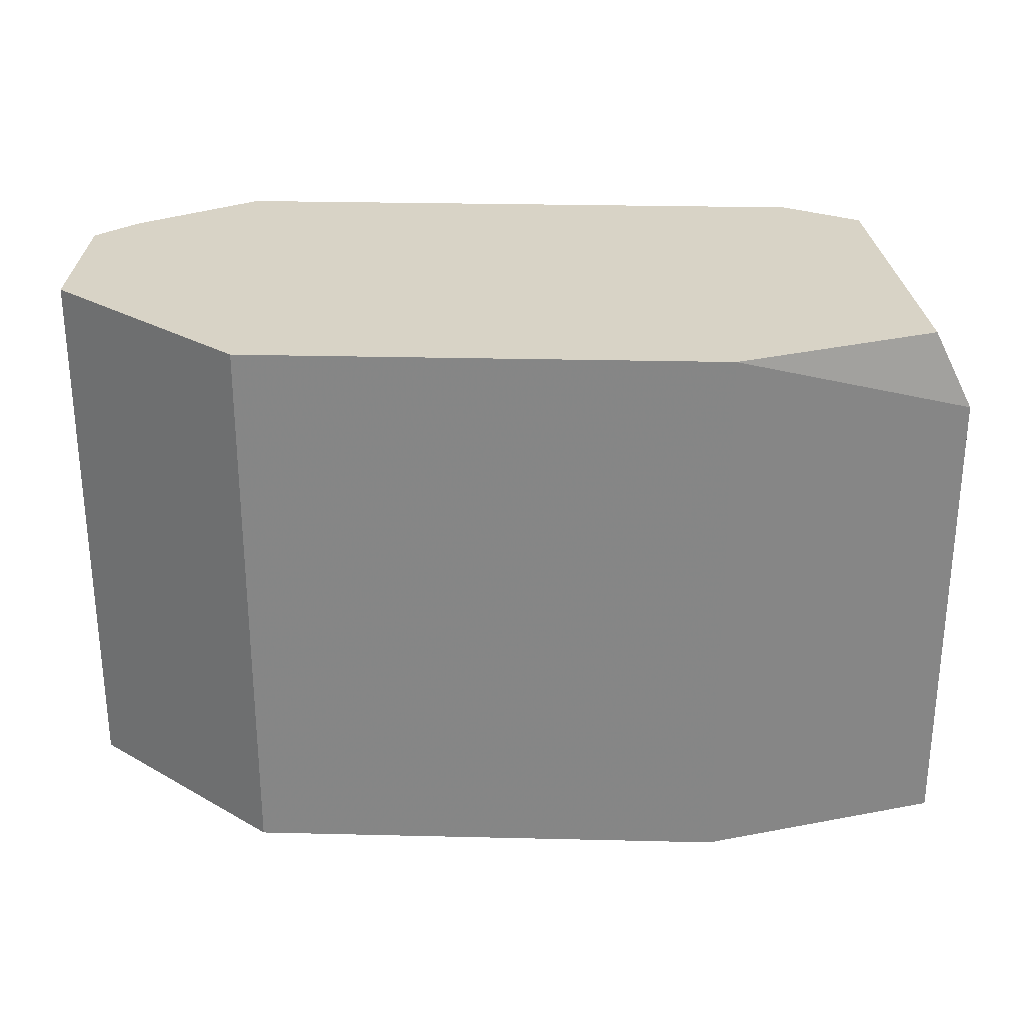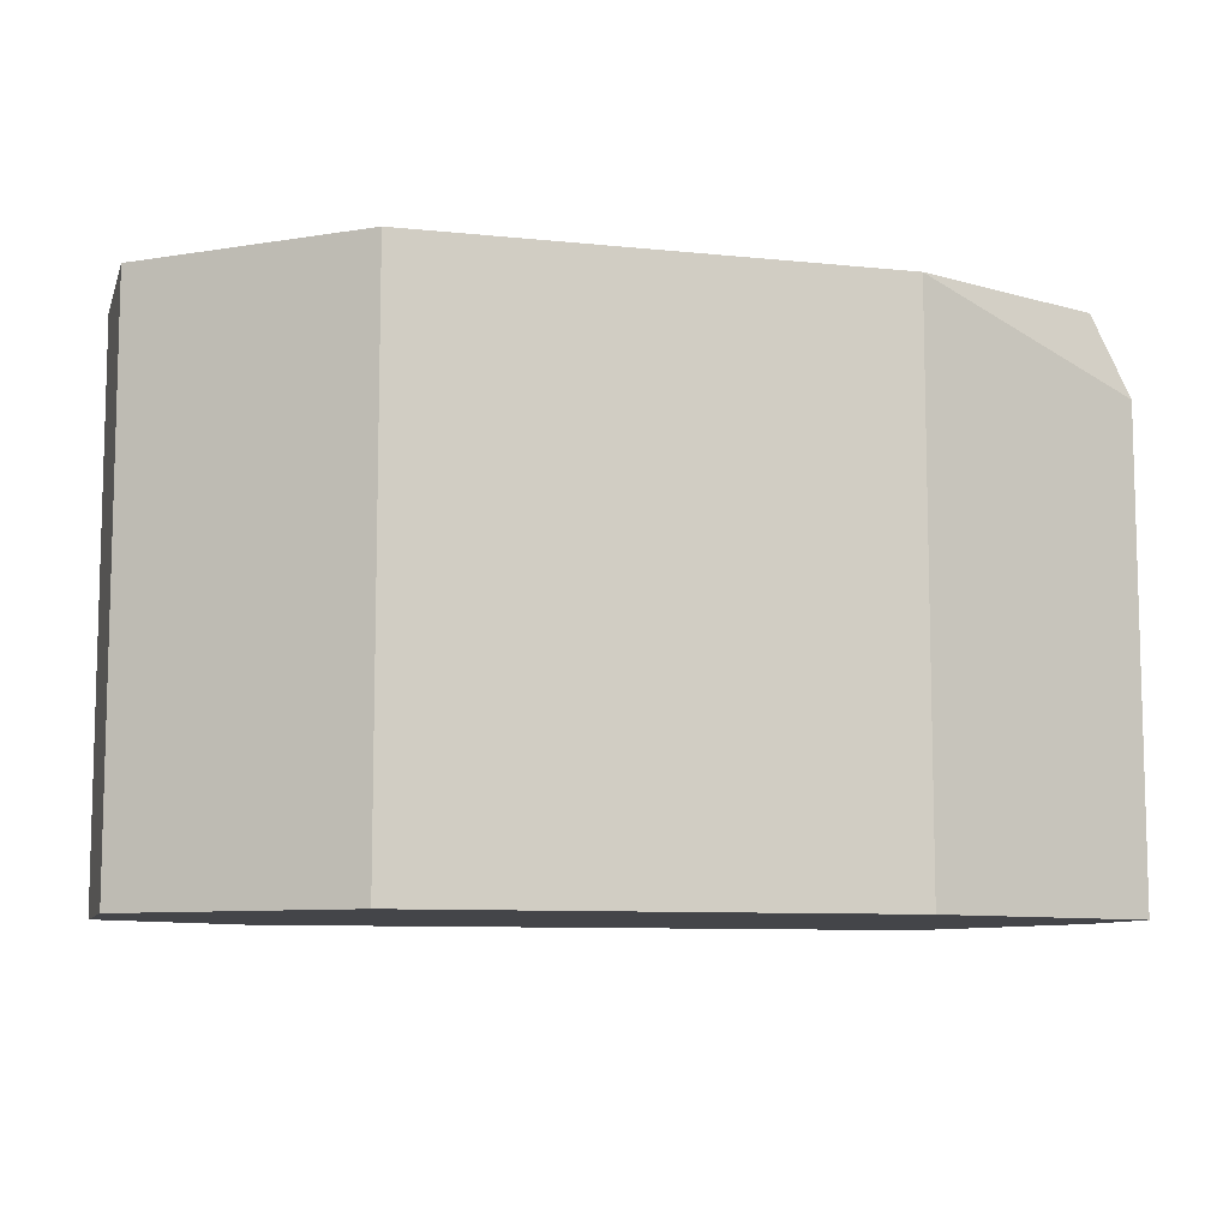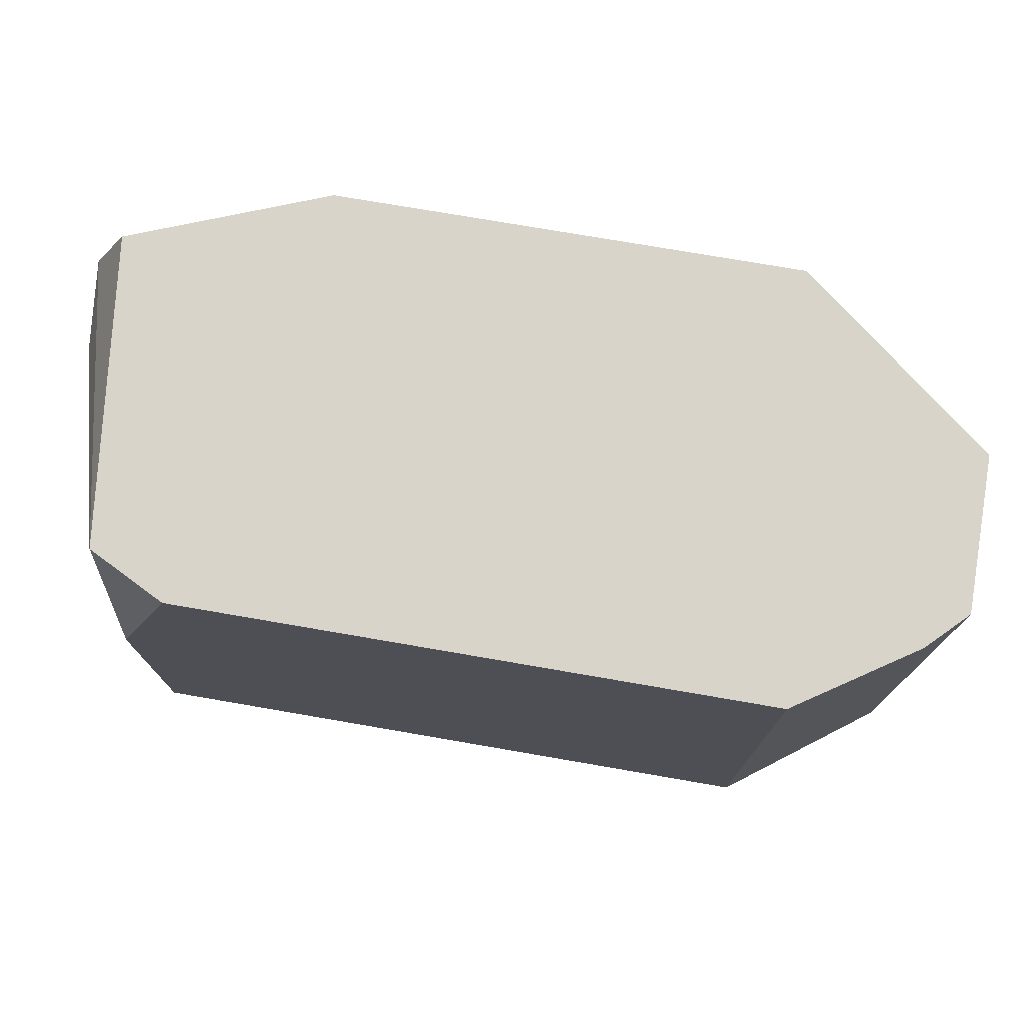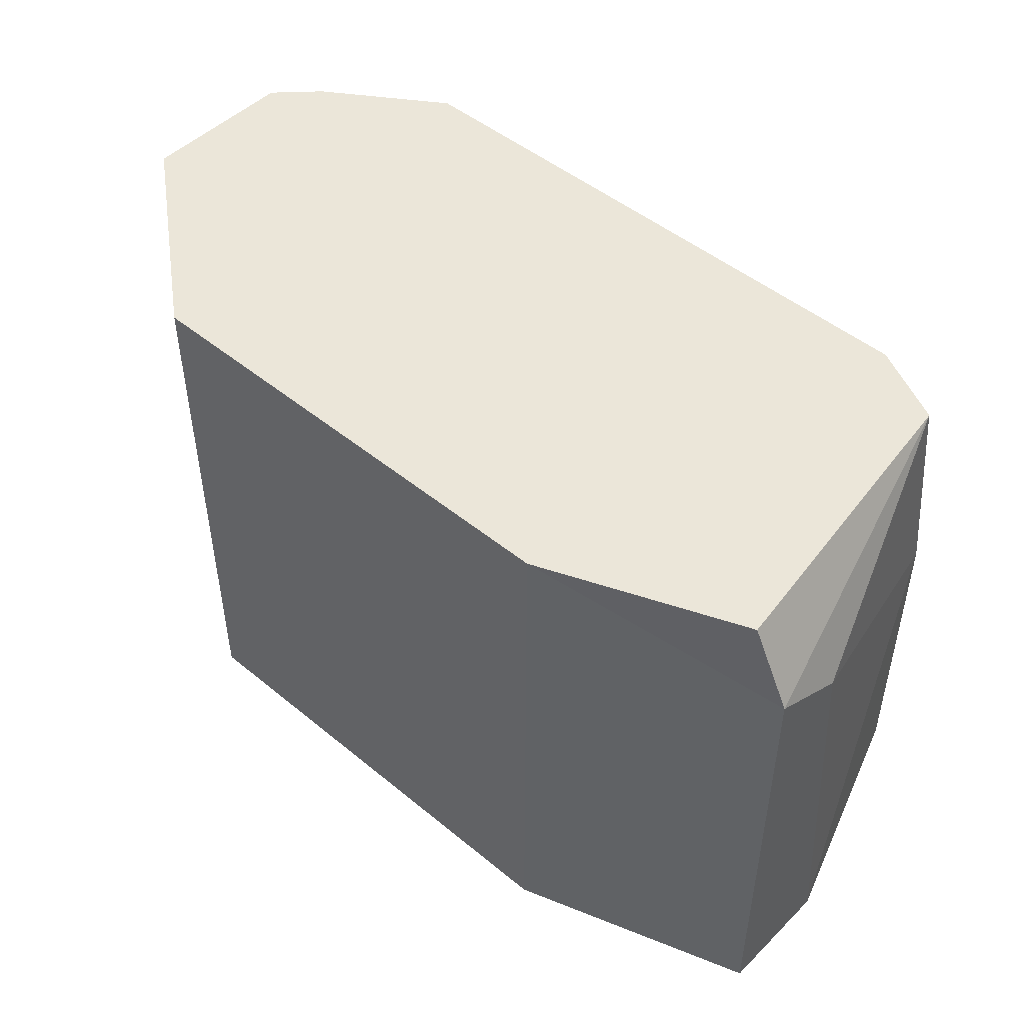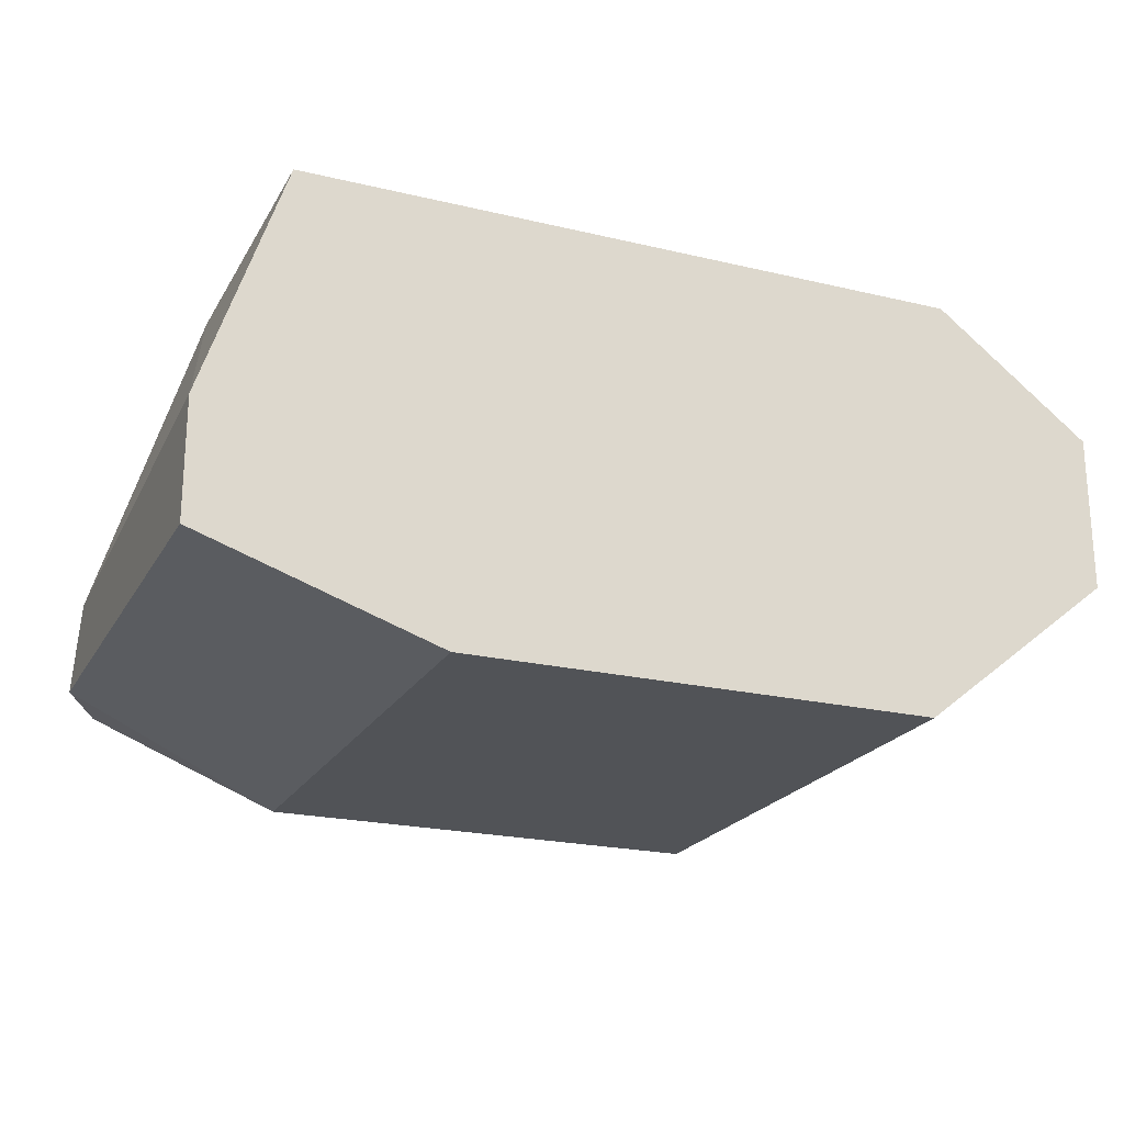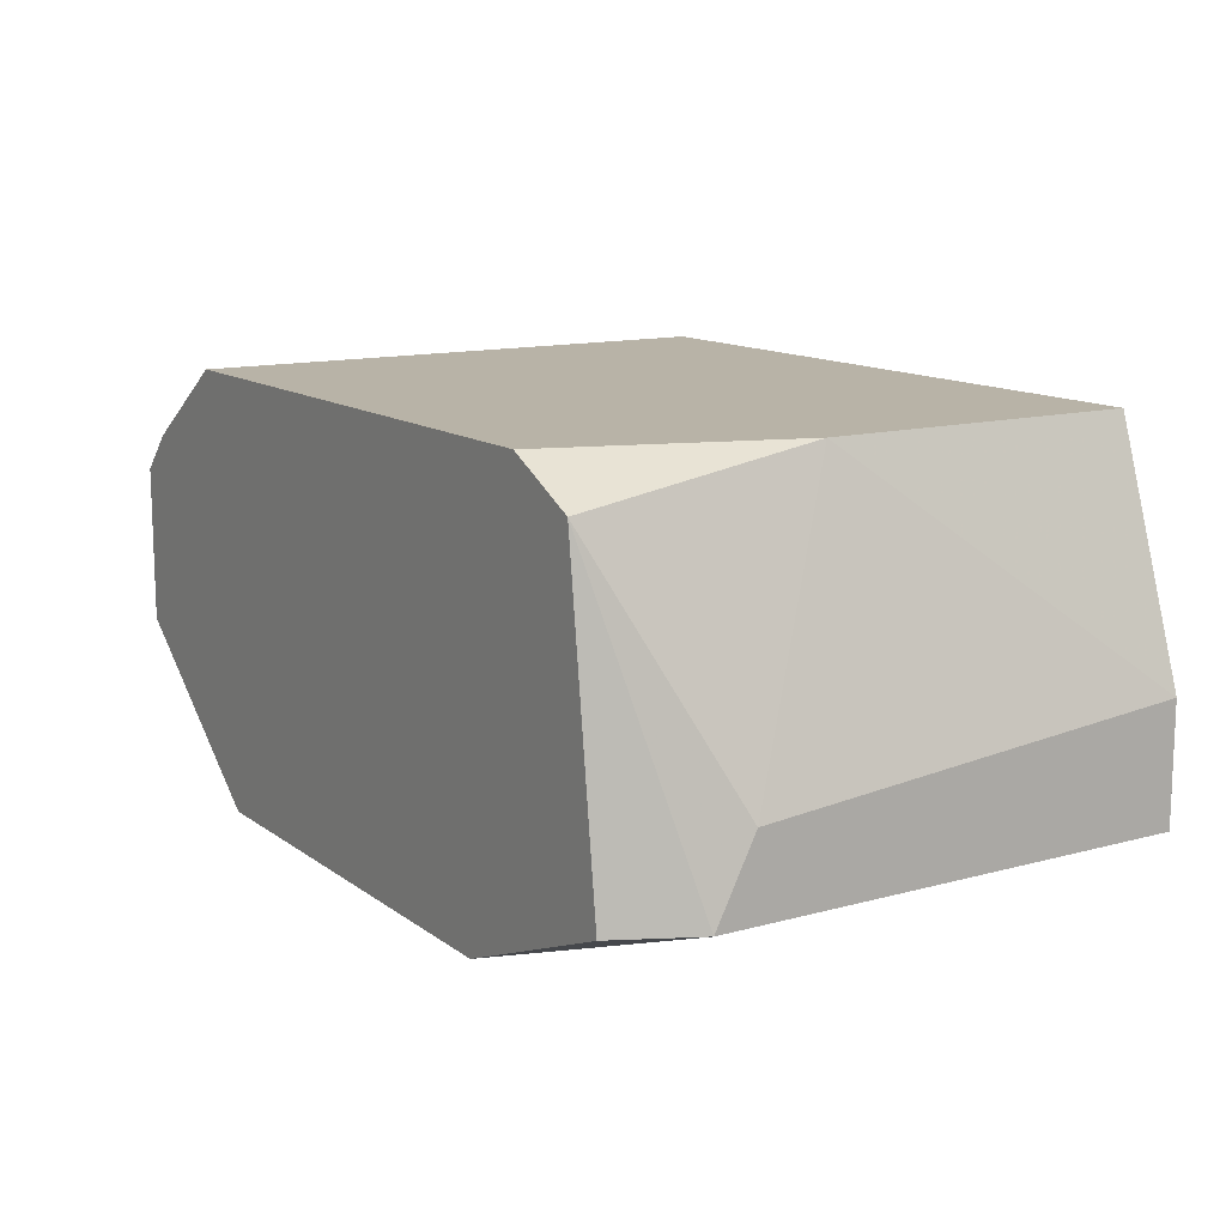
<metadata>
{"format":"obj","ext":"obj","renderer":"f3d","projection":"perspective","resolution":1024,"background":"white","views":[{"elev":27.8,"azim":-177.9,"up":"+Y"},{"elev":-9.0,"azim":164.6,"up":"+Y"},{"elev":74.8,"azim":9.8,"up":"+Y"},{"elev":48.4,"azim":-137.5,"up":"+Y"},{"elev":-21.8,"azim":-22.7,"up":"+Z"},{"elev":12.8,"azim":-122.3,"up":"+Z"}]}
</metadata>
<code>
v -0.05368 -0.01755 -0.002137
v -0.05368 -0.000575 -0.002137
v -0.03792 -0.01755 0.0112
v -0.03792 -0.000575 0.0112
v -0.06096 -0.003 0.000289
v -0.06096 -0.004213 0.002715
v -0.06096 -0.01755 0.003928
v -0.06096 -0.01755 0.000289
v -0.05854 -0.007851 0.0112
v -0.05854 -0.01755 0.0112
v -0.05854 -0.000575 0.009991
v -0.03428 -0.000575 0.008779
v -0.05611 -0.000575 0.0112
v -0.03913 -0.01755 -0.002137
v -0.03913 -0.000575 -0.002137
v -0.05975 -0.000575 0.000289
v -0.03306 -0.01755 0.007565
v -0.03306 -0.01755 0.002715
v -0.03306 -0.000575 0.007565
v -0.03306 -0.000575 0.002715
f 4 3 12
f 20 19 17
f 14 17 10
f 19 20 13
f 13 20 2
f 14 10 8
f 10 17 3
f 13 10 3
f 20 14 15
f 14 2 15
f 2 20 15
f 19 13 4
f 13 3 4
f 2 14 1
f 14 8 1
f 8 2 1
f 20 17 18
f 17 14 18
f 14 20 18
f 13 2 16
f 13 16 11
f 6 8 7
f 8 10 7
f 8 6 5
f 2 8 5
f 16 2 5
f 6 11 5
f 11 16 5
f 10 13 9
f 11 6 9
f 13 11 9
f 6 7 9
f 7 10 9
f 17 19 12
f 3 17 12
f 19 4 12

</code>
